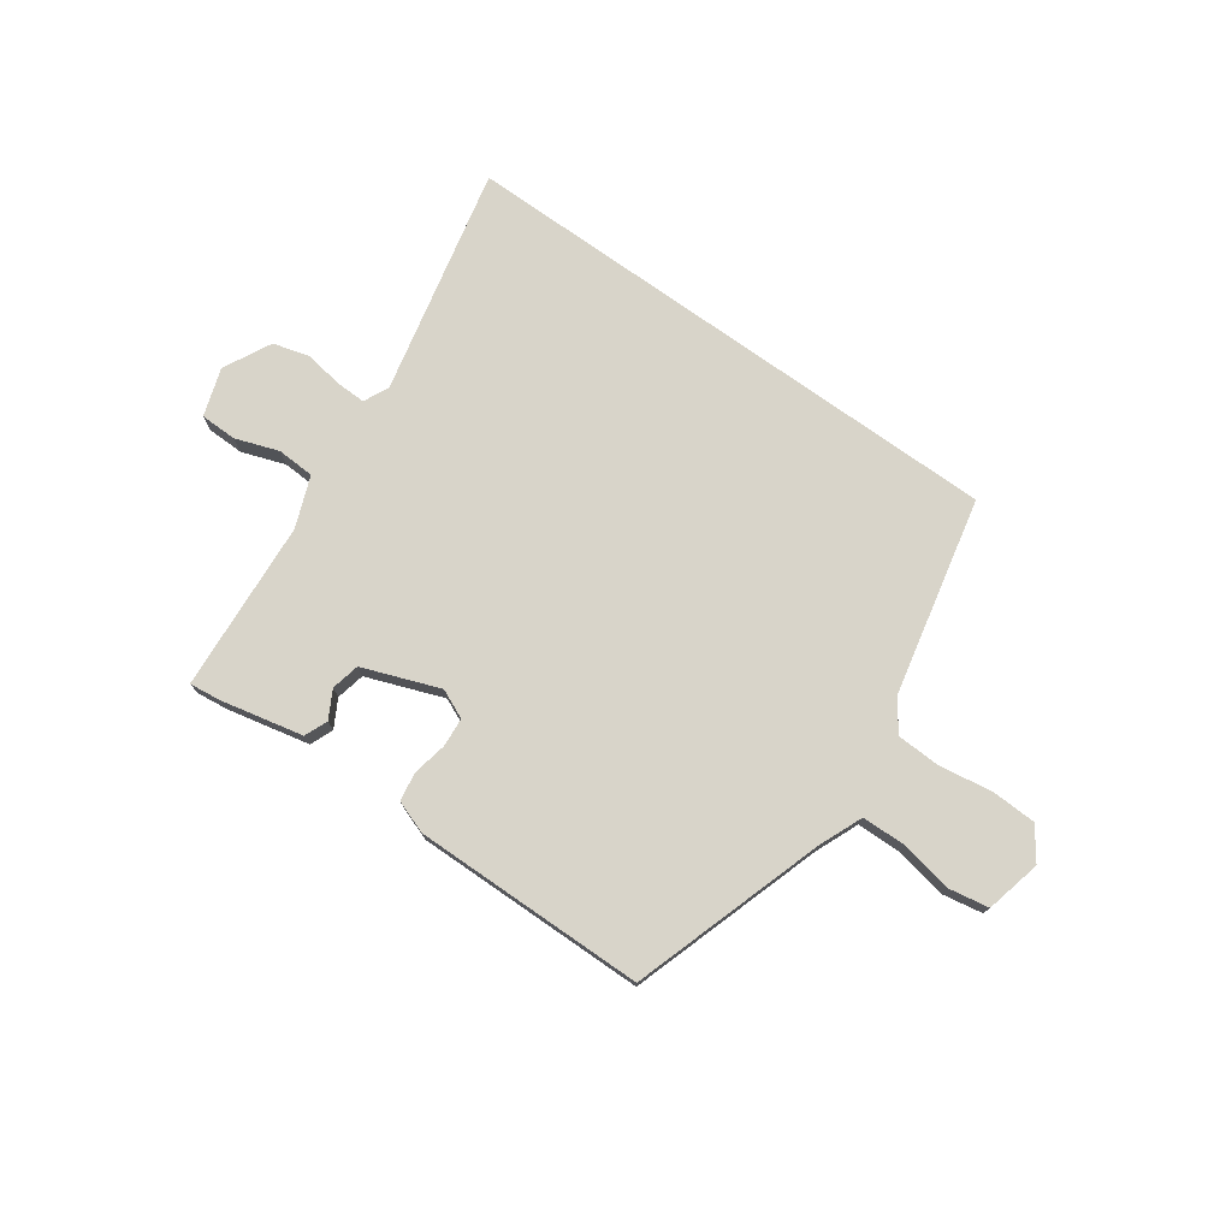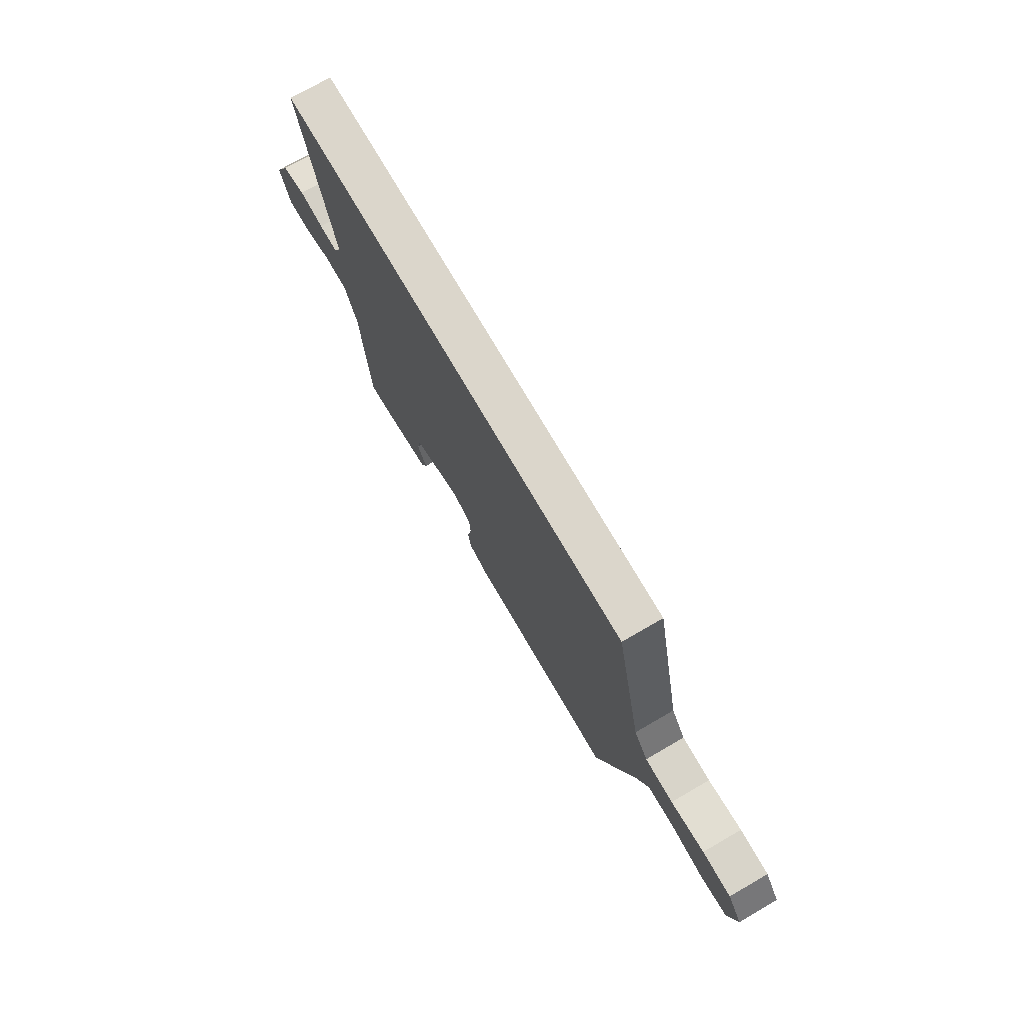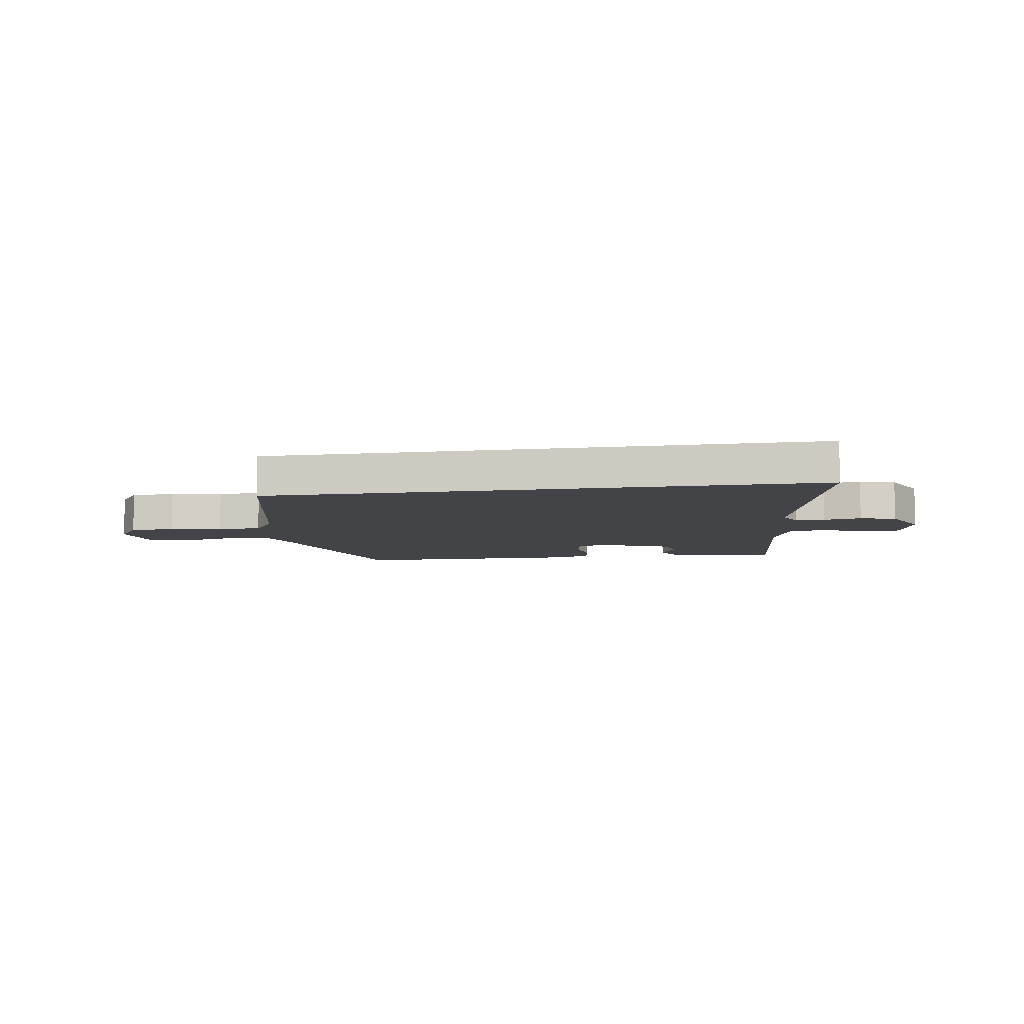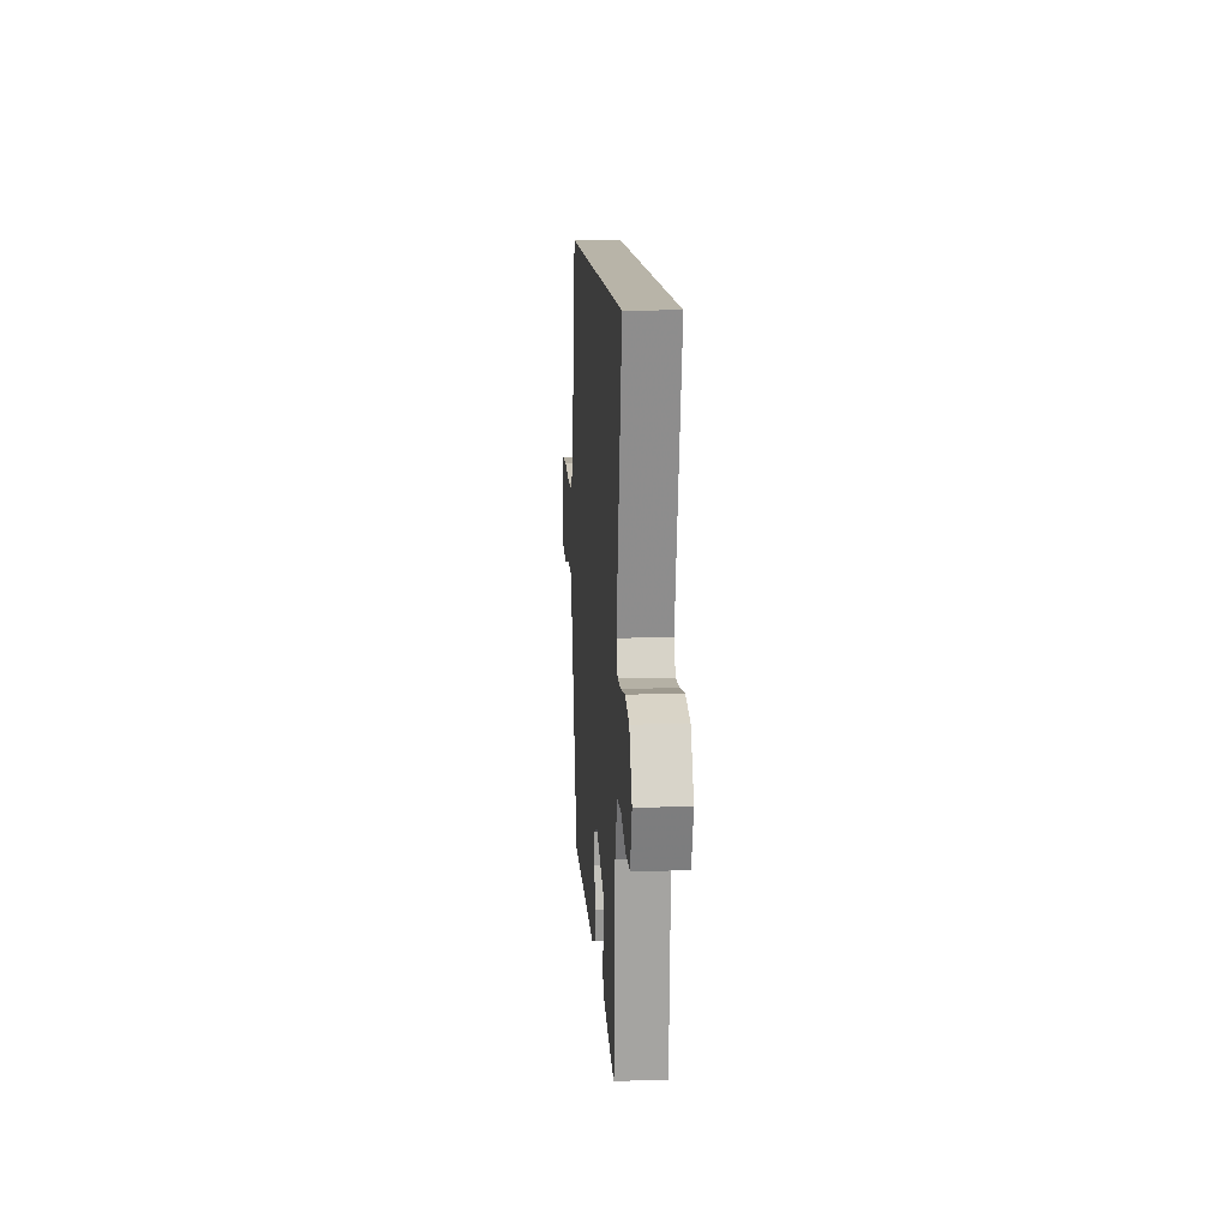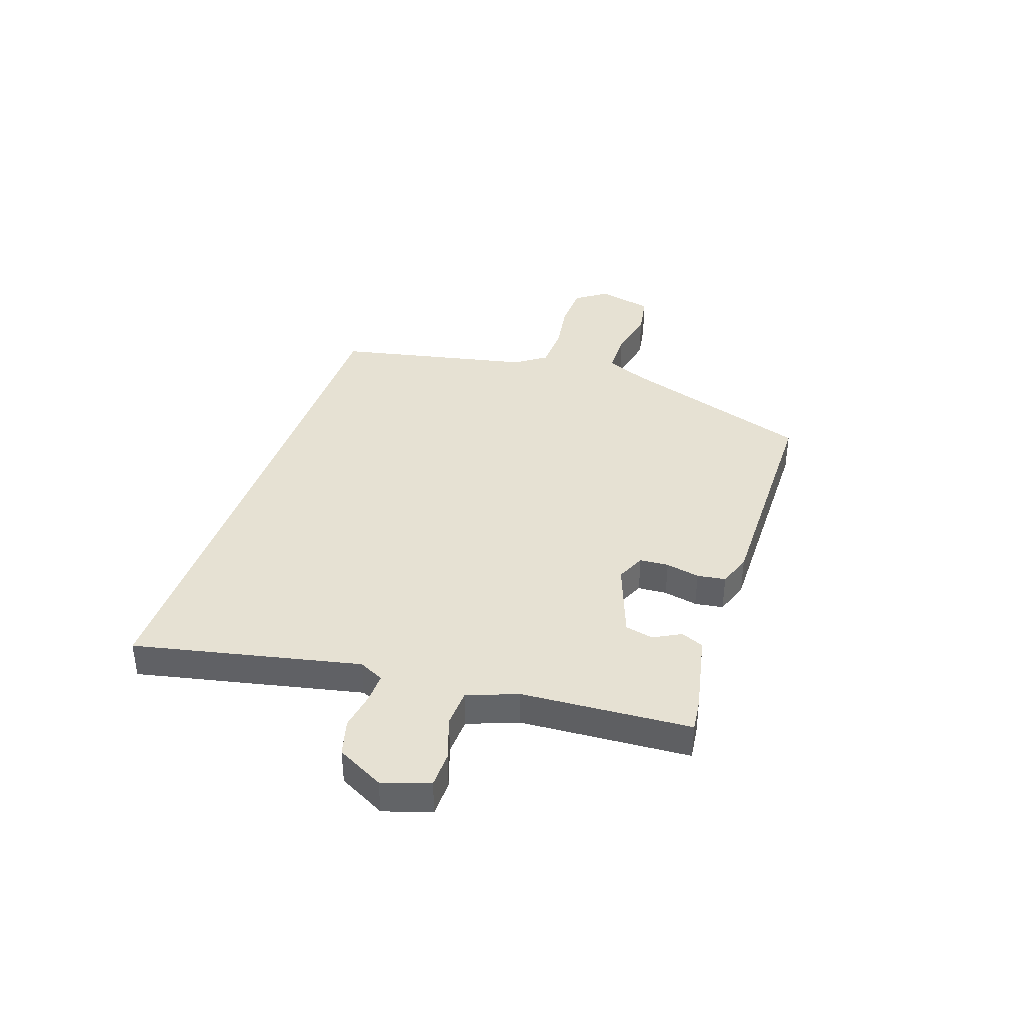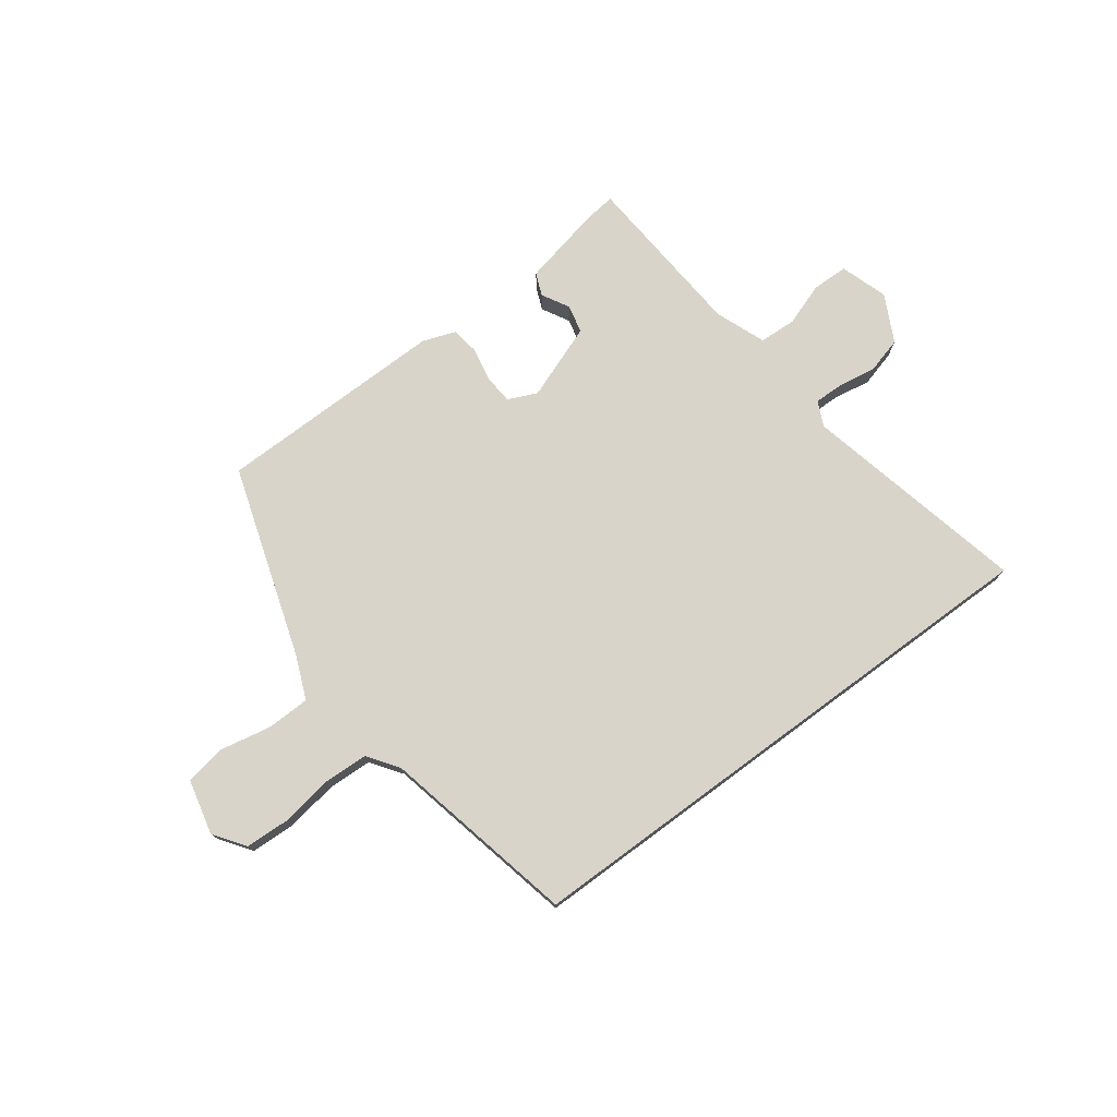
<metadata>
{"format":"obj","ext":"obj","renderer":"f3d","projection":"perspective","resolution":1024,"background":"white","views":[{"elev":75.4,"azim":-144.5,"up":"+Y"},{"elev":73.6,"azim":-120.1,"up":"+Z"},{"elev":-8.2,"azim":8.5,"up":"+Y"},{"elev":13.0,"azim":86.0,"up":"+Z"},{"elev":38.8,"azim":109.3,"up":"+Y"},{"elev":75.3,"azim":-36.4,"up":"+Y"}]}
</metadata>
<code>
v 0.481 0.07 -0.498
v 0.424 0.07 -0.491
v 0.279 0.07 -0.459
v 0.262 0.07 -0.418
v 0.289 0.07 -0.369
v 0.278 0.07 -0.318
v 0.142 0.07 -0.267
v 0.09 0.07 -0.29
v 0.086 0.07 -0.342
v 0.098 0.07 -0.403
v 0.09 0.07 -0.454
v 0.031 0.07 -0.475
v -0.383 0.07 -0.469
v -0.493 0.07 -0.125
v -0.525 0.07 -0.048
v -0.603 0.07 -0.046
v -0.695 0.07 -0.064
v -0.768 0.07 -0.051
v -0.791 0.07 0.048
v -0.751 0.07 0.104
v -0.671 0.07 0.107
v -0.577 0.07 0.092
v -0.498 0.07 0.095
v -0.459 0.07 0.15
v -0.382 0.07 0.5
v 0.616 0.07 0.5
v 0.525 0.07 0.095
v 0.546 0.07 0.05
v 0.599 0.07 0.051
v 0.667 0.07 0.062
v 0.732 0.07 0.044
v 0.775 0.07 -0.041
v 0.747 0.07 -0.126
v 0.682 0.07 -0.127
v 0.605 0.07 -0.1
v 0.538 0.07 -0.103
v 0.503 0.07 -0.193
v 0.481 0 -0.498
v 0.424 0 -0.491
v 0.279 0 -0.459
v 0.262 0 -0.418
v 0.289 0 -0.369
v 0.278 0 -0.318
v 0.142 0 -0.267
v 0.09 0 -0.29
v 0.086 0 -0.342
v 0.098 0 -0.403
v 0.09 0 -0.454
v 0.031 0 -0.475
v -0.383 0 -0.469
v -0.493 0 -0.125
v -0.525 0 -0.048
v -0.603 0 -0.046
v -0.695 0 -0.064
v -0.768 0 -0.051
v -0.791 0 0.048
v -0.751 0 0.104
v -0.671 0 0.107
v -0.577 0 0.092
v -0.498 0 0.095
v -0.459 0 0.15
v -0.382 0 0.5
v 0.616 0 0.5
v 0.525 0 0.095
v 0.546 0 0.05
v 0.599 0 0.051
v 0.667 0 0.062
v 0.732 0 0.044
v 0.775 0 -0.041
v 0.747 0 -0.126
v 0.682 0 -0.127
v 0.605 0 -0.1
v 0.538 0 -0.103
v 0.503 0 -0.193
f 33 34 35
f 32 33 35
f 31 32 35
f 30 31 35
f 29 30 35
f 28 29 35 36
f 27 28 36 37
f 24 25 26 27
f 23 24 27 37
f 20 21 22
f 19 20 22
f 18 19 22
f 17 18 22
f 16 17 22
f 15 16 22 23
f 14 15 23 37
f 12 13 14
f 11 12 14
f 10 11 14
f 9 10 14
f 8 9 14
f 7 8 14
f 3 4 5
f 2 3 5
f 1 2 5
f 37 1 5
f 37 5 6
f 7 14 37
f 6 7 37
f 72 71 70
f 72 70 69
f 72 69 68
f 72 68 67
f 72 67 66
f 73 72 66 65
f 74 73 65 64
f 64 63 62 61
f 74 64 61 60
f 59 58 57
f 59 57 56
f 59 56 55
f 59 55 54
f 59 54 53
f 60 59 53 52
f 74 60 52 51
f 51 50 49
f 51 49 48
f 51 48 47
f 51 47 46
f 51 46 45
f 51 45 44
f 42 41 40
f 42 40 39
f 42 39 38
f 42 38 74
f 43 42 74
f 74 51 44
f 74 44 43
f 1 38 39 2
f 2 39 40 3
f 3 40 41 4
f 4 41 42 5
f 5 42 43 6
f 6 43 44 7
f 7 44 45 8
f 8 45 46 9
f 9 46 47 10
f 10 47 48 11
f 11 48 49 12
f 12 49 50 13
f 13 50 51 14
f 14 51 52 15
f 15 52 53 16
f 16 53 54 17
f 17 54 55 18
f 18 55 56 19
f 19 56 57 20
f 20 57 58 21
f 21 58 59 22
f 22 59 60 23
f 23 60 61 24
f 24 61 62 25
f 25 62 63 26
f 26 63 64 27
f 27 64 65 28
f 28 65 66 29
f 29 66 67 30
f 30 67 68 31
f 31 68 69 32
f 32 69 70 33
f 33 70 71 34
f 34 71 72 35
f 35 72 73 36
f 36 73 74 37
f 37 74 38 1

</code>
